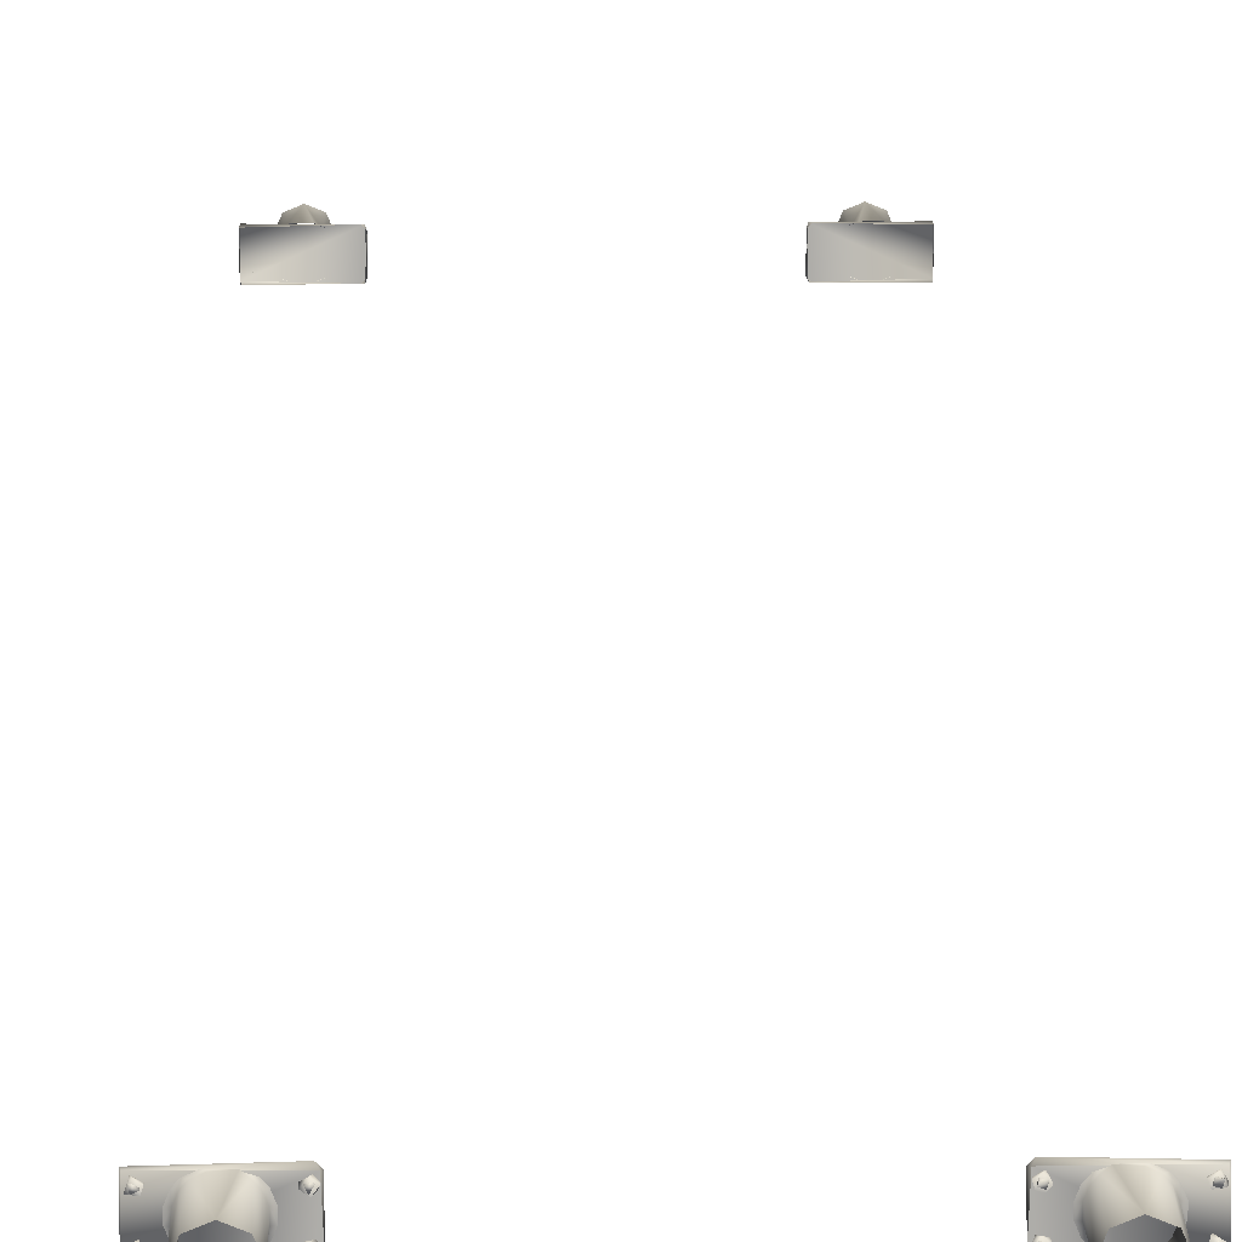
<metadata>
{"format":"obj","ext":"obj","renderer":"f3d","projection":"perspective","resolution":1024,"background":"white","views":[{"elev":13.0,"azim":178.8,"up":"+Y"}]}
</metadata>
<code>
o carcrane_bufferstems_LOD1
v -1.057 0.9638 4.999
v -0.6869 0.955 4.999
v -1.057 1.137 4.959
v -1.053 1.142 4.999
v -0.6678 0.9741 4.999
v -0.6749 0.9622 4.959
v -0.6869 1.146 4.959
v -0.6678 1.127 4.959
v -0.6749 1.139 4.999
v -1.053 0.9594 4.959
v -0.7967 0.9849 5.329
v -0.77 1.05 5.329
v -0.7967 1.116 5.329
v -0.8641 1.144 5.329
v -0.9316 1.116 5.329
v -0.9582 1.05 5.329
v -0.9316 0.9849 5.329
v -0.8641 0.9573 5.329
v -0.9024 0.9598 4.997
v -0.7911 0.9745 4.999
v -0.8052 0.977 5.005
v -0.7704 0.9964 4.999
v -0.7865 0.9976 5.006
v -0.7563 1.032 4.999
v -0.7726 1.031 5.006
v -0.7563 1.07 4.999
v -0.7718 1.07 5.005
v -0.7703 1.105 4.999
v -0.7865 1.104 5.006
v -0.7911 1.127 4.999
v -0.8052 1.124 5.005
v -0.8289 1.142 4.997
v -0.9002 1.144 4.999
v -0.8892 1.14 5.005
v -0.939 1.127 4.999
v -0.923 1.125 5.006
v -0.9597 1.105 4.999
v -0.9426 1.105 5.006
v -0.9737 1.07 4.999
v -0.9576 1.07 5.005
v -0.9737 1.032 4.999
v -0.9568 1.03 5.006
v -0.9598 0.9964 4.999
v -0.9425 0.9964 5.006
v -0.9393 0.9745 4.999
v -0.9229 0.9765 5.006
v -0.829 0.9599 4.997
v -1.047 1.1 5.019
v -1.016 1.097 5.019
v -1.009 1.116 5.019
v -1.031 1.133 5.019
v -1.043 1.096 4.999
v -1.016 1.097 4.999
v -1.009 1.116 4.999
v -1.036 1.132 4.999
v -1.035 1.1 5.027
v -1.016 1.11 5.027
v -1.038 1.123 5.027
v -1.033 1.1 5.007
v -1.016 1.114 5.007
v -1.04 1.121 5.007
v -1.048 0.9772 5.019
v -1.031 0.9653 5.019
v -1.013 0.974 5.019
v -1.015 1.001 5.019
v -1.046 0.9977 5.019
v -1.031 0.9653 4.999
v -1.013 0.974 4.999
v -1.02 1.005 4.999
v -1.051 0.9849 4.999
v -1.031 0.9721 5.027
v -1.017 0.9896 5.027
v -1.038 0.997 5.027
v -1.016 0.9872 5.007
v -1.035 0.9976 5.007
v -1.038 0.9751 5.007
v -0.7018 1.093 5.019
v -0.6815 1.097 5.019
v -0.6748 1.116 5.019
v -0.6963 1.133 5.019
v -0.7153 1.108 5.019
v -0.7018 1.093 4.999
v -0.6815 1.097 4.999
v -0.6748 1.116 4.999
v -0.6884 1.132 4.999
v -0.7159 1.116 4.999
v -0.6967 1.098 5.027
v -0.6841 1.121 5.027
v -0.7067 1.118 5.027
v -0.6834 1.118 5.007
v -0.706 1.121 5.007
v -0.6934 1.098 5.007
v -0.7153 0.9877 5.019
v -0.6969 0.9653 5.019
v -0.6782 0.974 5.019
v -0.6764 0.9945 5.019
v -0.6932 1.006 5.019
v -0.7137 0.9772 4.999
v -0.6969 0.9653 4.999
v -0.6782 0.974 4.999
v -0.6833 1.002 4.999
v -0.7119 0.9977 4.999
v -0.7013 0.9744 5.027
v -0.6836 0.9796 5.027
v -0.6888 0.9973 5.027
v -0.7065 0.9921 5.027
v -0.6993 0.9735 5.007
v -0.6827 0.9816 5.007
v -0.6908 0.9982 5.007
v -0.7074 0.9901 5.007
v -1.057 0.9638 -4.999
v -0.6869 0.955 -4.999
v -1.057 1.137 -4.959
v -1.053 1.142 -4.999
v -0.6678 0.9741 -4.999
v -0.6749 0.9622 -4.959
v -0.6869 1.146 -4.959
v -0.6678 1.127 -4.959
v -0.6749 1.139 -4.999
v -1.053 0.9594 -4.959
v -0.7967 0.9849 -5.329
v -0.77 1.05 -5.329
v -0.7967 1.116 -5.329
v -0.8641 1.144 -5.329
v -0.9316 1.116 -5.329
v -0.9582 1.05 -5.329
v -0.9316 0.9849 -5.329
v -0.8641 0.9573 -5.329
v -0.9024 0.9598 -4.997
v -0.7911 0.9745 -4.999
v -0.8052 0.977 -5.005
v -0.7704 0.9964 -4.999
v -0.7865 0.9976 -5.006
v -0.7563 1.032 -4.999
v -0.7726 1.031 -5.006
v -0.7563 1.07 -4.999
v -0.7718 1.07 -5.005
v -0.7703 1.105 -4.999
v -0.7865 1.104 -5.006
v -0.7911 1.127 -4.999
v -0.8052 1.124 -5.005
v -0.8289 1.142 -4.997
v -0.9002 1.144 -4.999
v -0.8892 1.14 -5.005
v -0.939 1.127 -4.999
v -0.9229 1.125 -5.006
v -0.9597 1.105 -4.999
v -0.9425 1.105 -5.006
v -0.9737 1.07 -4.999
v -0.9576 1.07 -5.005
v -0.9737 1.032 -4.999
v -0.9568 1.03 -5.006
v -0.9598 0.9964 -4.999
v -0.9425 0.9964 -5.006
v -0.9393 0.9745 -4.999
v -0.9229 0.9765 -5.006
v -0.829 0.9599 -4.997
v -1.047 1.1 -5.019
v -1.016 1.097 -5.019
v -1.009 1.116 -5.019
v -1.031 1.133 -5.019
v -1.036 1.093 -4.999
v -1.016 1.097 -4.999
v -1.009 1.116 -4.999
v -1.036 1.132 -4.999
v -1.05 1.108 -4.999
v -1.035 1.1 -5.027
v -1.018 1.106 -5.027
v -1.023 1.124 -5.027
v -1.041 1.118 -5.027
v -1.028 1.098 -5.007
v -1.021 1.123 -5.007
v -1.042 1.116 -5.007
v -1.05 0.9905 -5.019
v -1.031 0.9653 -5.019
v -1.013 0.974 -5.019
v -1.015 1.001 -5.019
v -1.031 0.9653 -4.999
v -1.013 0.974 -4.999
v -1.02 1.005 -4.999
v -1.051 0.9849 -4.999
v -1.031 0.9721 -5.027
v -1.017 0.9896 -5.027
v -1.038 0.997 -5.027
v -1.028 0.972 -5.007
v -1.018 0.9916 -5.007
v -1.04 0.9946 -5.007
v -0.7018 1.093 -5.019
v -0.6815 1.097 -5.019
v -0.6748 1.116 -5.019
v -0.6963 1.133 -5.019
v -0.7153 1.108 -5.019
v -0.7018 1.093 -4.999
v -0.6815 1.097 -4.999
v -0.6748 1.116 -4.999
v -0.7018 1.132 -4.999
v -0.7153 1.108 -4.999
v -0.7011 1.1 -5.027
v -0.6834 1.106 -5.027
v -0.689 1.124 -5.027
v -0.7067 1.118 -5.027
v -0.689 1.1 -5.007
v -0.6865 1.123 -5.007
v -0.7088 1.11 -5.007
v -0.7153 0.9877 -5.019
v -0.6969 0.9653 -5.019
v -0.6782 0.974 -5.019
v -0.6764 0.9945 -5.019
v -0.6932 1.006 -5.019
v -0.7137 0.9772 -4.999
v -0.6969 0.9653 -4.999
v -0.6782 0.974 -4.999
v -0.6833 1.002 -4.999
v -0.7119 0.9977 -4.999
v -0.7013 0.9744 -5.027
v -0.6836 0.9796 -5.027
v -0.6888 0.9973 -5.027
v -0.7065 0.9921 -5.027
v -0.6993 0.9735 -5.007
v -0.6827 0.9816 -5.007
v -0.6908 0.9982 -5.007
v -0.7074 0.9901 -5.007
v 1.057 0.9638 4.999
v 0.6869 0.955 4.999
v 1.057 1.137 4.959
v 1.053 1.142 4.999
v 0.6678 0.9741 4.999
v 0.6749 0.9622 4.959
v 0.6869 1.146 4.959
v 0.6678 1.127 4.959
v 0.6749 1.139 4.999
v 1.053 0.9594 4.959
v 0.7967 0.9849 5.329
v 0.77 1.05 5.329
v 0.7967 1.116 5.329
v 0.8641 1.144 5.329
v 0.9316 1.116 5.329
v 0.9582 1.05 5.329
v 0.9316 0.9849 5.329
v 0.8641 0.9573 5.329
v 0.9024 0.9598 4.997
v 0.7911 0.9745 4.999
v 0.8052 0.977 5.005
v 0.7704 0.9964 4.999
v 0.7865 0.9976 5.006
v 0.7563 1.032 4.999
v 0.7726 1.031 5.006
v 0.7563 1.07 4.999
v 0.7718 1.07 5.005
v 0.7703 1.105 4.999
v 0.7865 1.104 5.006
v 0.7911 1.127 4.999
v 0.8052 1.124 5.005
v 0.8289 1.142 4.997
v 0.9002 1.144 4.999
v 0.8892 1.14 5.005
v 0.939 1.127 4.999
v 0.9229 1.125 5.006
v 0.9597 1.105 4.999
v 0.9425 1.105 5.006
v 0.9737 1.07 4.999
v 0.9576 1.07 5.005
v 0.9737 1.032 4.999
v 0.9568 1.03 5.006
v 0.9598 0.9964 4.999
v 0.9425 0.9964 5.006
v 0.9393 0.9745 4.999
v 0.9229 0.9765 5.006
v 0.829 0.9599 4.997
v 1.047 1.1 5.019
v 1.016 1.097 5.019
v 1.009 1.116 5.019
v 1.031 1.133 5.019
v 1.036 1.093 4.999
v 1.016 1.097 4.999
v 1.009 1.116 4.999
v 1.036 1.132 4.999
v 1.05 1.108 4.999
v 1.035 1.1 5.027
v 1.018 1.106 5.027
v 1.023 1.124 5.027
v 1.041 1.118 5.027
v 1.028 1.098 5.007
v 1.021 1.123 5.007
v 1.042 1.116 5.007
v 1.05 0.9905 5.019
v 1.031 0.9653 5.019
v 1.013 0.974 5.019
v 1.015 1.001 5.019
v 1.031 0.9653 4.999
v 1.013 0.974 4.999
v 1.02 1.005 4.999
v 1.051 0.9849 4.999
v 1.031 0.9721 5.027
v 1.017 0.9896 5.027
v 1.038 0.997 5.027
v 1.028 0.972 5.007
v 1.018 0.9916 5.007
v 1.04 0.9946 5.007
v 0.7018 1.093 5.019
v 0.6815 1.097 5.019
v 0.6748 1.116 5.019
v 0.6963 1.133 5.019
v 0.7153 1.108 5.019
v 0.7018 1.093 4.999
v 0.6815 1.097 4.999
v 0.6748 1.116 4.999
v 0.7018 1.132 4.999
v 0.7153 1.108 4.999
v 0.7011 1.1 5.027
v 0.6834 1.106 5.027
v 0.689 1.124 5.027
v 0.7067 1.118 5.027
v 0.689 1.1 5.007
v 0.6865 1.123 5.007
v 0.7088 1.11 5.007
v 0.7153 0.9877 5.019
v 0.6969 0.9653 5.019
v 0.6782 0.974 5.019
v 0.6764 0.9945 5.019
v 0.6932 1.006 5.019
v 0.7137 0.9772 4.999
v 0.6969 0.9653 4.999
v 0.6782 0.974 4.999
v 0.6833 1.002 4.999
v 0.7119 0.9977 4.999
v 0.7013 0.9744 5.027
v 0.6836 0.9796 5.027
v 0.6888 0.9973 5.027
v 0.7065 0.9921 5.027
v 0.6993 0.9735 5.007
v 0.6827 0.9816 5.007
v 0.6908 0.9982 5.007
v 0.7074 0.9901 5.007
v 1.057 0.9638 -4.999
v 0.6869 0.955 -4.999
v 1.057 1.137 -4.959
v 1.053 1.142 -4.999
v 0.6678 0.9741 -4.999
v 0.6749 0.9622 -4.959
v 0.6869 1.146 -4.959
v 0.6678 1.127 -4.959
v 0.6749 1.139 -4.999
v 1.053 0.9594 -4.959
v 0.7967 0.9849 -5.329
v 0.77 1.05 -5.329
v 0.7967 1.116 -5.329
v 0.8641 1.144 -5.329
v 0.9316 1.116 -5.329
v 0.9582 1.05 -5.329
v 0.9316 0.9849 -5.329
v 0.8641 0.9573 -5.329
v 0.9024 0.9598 -4.997
v 0.7911 0.9745 -4.999
v 0.8052 0.977 -5.005
v 0.7704 0.9964 -4.999
v 0.7865 0.9976 -5.006
v 0.7563 1.032 -4.999
v 0.7726 1.031 -5.006
v 0.7563 1.07 -4.999
v 0.7718 1.07 -5.005
v 0.7703 1.105 -4.999
v 0.7865 1.104 -5.006
v 0.7911 1.127 -4.999
v 0.8052 1.124 -5.005
v 0.8289 1.142 -4.997
v 0.9002 1.144 -4.999
v 0.8892 1.14 -5.005
v 0.939 1.127 -4.999
v 0.923 1.125 -5.006
v 0.9597 1.105 -4.999
v 0.9426 1.105 -5.006
v 0.9737 1.07 -4.999
v 0.9576 1.07 -5.005
v 0.9737 1.032 -4.999
v 0.9568 1.03 -5.006
v 0.9598 0.9964 -4.999
v 0.9425 0.9964 -5.006
v 0.9393 0.9745 -4.999
v 0.9229 0.9765 -5.006
v 0.829 0.9599 -4.997
v 1.047 1.1 -5.019
v 1.016 1.097 -5.019
v 1.009 1.116 -5.019
v 1.031 1.133 -5.019
v 1.043 1.096 -4.999
v 1.016 1.097 -4.999
v 1.009 1.116 -4.999
v 1.036 1.132 -4.999
v 1.035 1.1 -5.027
v 1.016 1.11 -5.027
v 1.038 1.123 -5.027
v 1.033 1.1 -5.007
v 1.016 1.114 -5.007
v 1.04 1.121 -5.007
v 1.048 0.9772 -5.019
v 1.031 0.9653 -5.019
v 1.013 0.974 -5.019
v 1.015 1.001 -5.019
v 1.046 0.9977 -5.019
v 1.031 0.9653 -4.999
v 1.013 0.974 -4.999
v 1.02 1.005 -4.999
v 1.051 0.9849 -4.999
v 1.031 0.9721 -5.027
v 1.017 0.9896 -5.027
v 1.038 0.997 -5.027
v 1.016 0.9872 -5.007
v 1.035 0.9976 -5.007
v 1.038 0.9751 -5.007
v 0.6938 1.091 -5.019
v 0.6748 1.116 -5.019
v 0.6963 1.133 -5.019
v 0.7153 1.108 -5.019
v 0.7018 1.093 -4.999
v 0.6815 1.097 -4.999
v 0.6748 1.116 -4.999
v 0.6884 1.132 -4.999
v 0.7159 1.116 -4.999
v 0.6967 1.098 -5.027
v 0.6841 1.121 -5.027
v 0.7067 1.118 -5.027
v 0.6834 1.118 -5.007
v 0.706 1.121 -5.007
v 0.6934 1.098 -5.007
v 0.7153 0.9877 -5.019
v 0.6969 0.9653 -5.019
v 0.6782 0.974 -5.019
v 0.6764 0.9945 -5.019
v 0.6932 1.006 -5.019
v 0.7137 0.9772 -4.999
v 0.6969 0.9653 -4.999
v 0.6782 0.974 -4.999
v 0.6833 1.002 -4.999
v 0.7119 0.9977 -4.999
v 0.7013 0.9744 -5.027
v 0.6836 0.9796 -5.027
v 0.6888 0.9973 -5.027
v 0.7065 0.9921 -5.027
v 0.6993 0.9735 -5.007
v 0.6827 0.9816 -5.007
v 0.6908 0.9982 -5.007
v 0.7074 0.9901 -5.007
f 9 2 5
f 23 11 21
f 15 36 38
f 14 32 34
f 13 29 31
f 47 18 19
f 12 25 27
f 46 17 44
f 42 16 40
f 21 47 20
f 32 31 30
f 19 46 45
f 49 50 51
f 48 49 51
f 58 56 57
f 63 64 65
f 66 62 65
f 62 63 65
f 70 62 66
f 73 71 72
f 74 72 71
f 76 71 73
f 78 79 80
f 81 77 80
f 77 78 80
f 86 81 80
f 87 88 89
f 91 89 88
f 94 95 93
f 95 96 93
f 96 97 93
f 96 101 97
f 105 106 104
f 106 103 104
f 112 119 115
f 146 125 148
f 139 123 141
f 135 122 137
f 141 142 140
f 142 144 143
f 156 129 155
f 159 161 160
f 158 161 159
f 169 168 170
f 170 168 167
f 169 172 168
f 168 171 167
f 175 177 176
f 174 177 175
f 183 182 184
f 189 191 190
f 192 191 188
f 188 191 189
f 199 201 200
f 198 201 199
f 198 204 201
f 200 203 199
f 199 202 198
f 206 209 207
f 207 209 208
f 205 209 206
f 217 216 218
f 218 216 215
f 224 231 227
f 258 237 260
f 251 235 253
f 247 234 249
f 253 254 252
f 254 256 255
f 268 241 267
f 271 273 272
f 270 273 271
f 281 280 282
f 282 280 279
f 281 284 280
f 280 283 279
f 287 289 288
f 286 289 287
f 295 294 296
f 301 303 302
f 304 303 300
f 300 303 301
f 311 313 312
f 310 313 311
f 310 316 313
f 312 315 311
f 311 314 310
f 318 321 319
f 319 321 320
f 317 321 318
f 329 328 330
f 330 328 327
f 343 336 339
f 357 345 355
f 349 370 372
f 348 366 368
f 347 363 365
f 381 352 353
f 346 359 361
f 380 351 378
f 376 350 374
f 355 381 354
f 366 365 364
f 353 380 379
f 383 384 385
f 382 383 385
f 392 390 391
f 397 398 399
f 400 396 399
f 396 397 399
f 404 396 400
f 407 405 406
f 408 406 405
f 410 405 407
f 411 412 413
f 414 411 413
f 7 3 4 9
f 419 414 413
f 422 420 421
f 424 422 421
f 427 428 426
f 428 429 426
f 429 430 426
f 429 434 430
f 438 439 437
f 439 436 437
f 9 4 1 2
f 1 4 3 10
f 6 5 2
f 5 6 8 9
f 2 1 10 6
f 9 8 7
f 12 27 29 13
f 46 19 18 17
f 23 25 12 11
f 16 42 44 17
f 38 40 16 15
f 14 34 36 15
f 21 11 18 47
f 31 32 14 13
f 23 21 20 22
f 25 23 22 24
f 27 25 24 26
f 27 26 28 29
f 29 28 30 31
f 36 34 33 35
f 32 33 34
f 38 36 35 37
f 40 38 37 39
f 40 39 41 42
f 42 41 43 44
f 44 43 45 46
f 51 50 54 55
f 49 48 52 53
f 50 49 53 54
f 48 51 55 52
f 58 57 60 61
f 56 58 61 59
f 57 56 59 60
f 65 64 68 69
f 63 62 70 67
f 64 63 67 68
f 66 65 69 70
f 73 72 74 75
f 76 74 71
f 75 76 73
f 80 79 84 85
f 78 77 82 83
f 77 81 86 82
f 79 78 83 84
f 85 86 80
f 88 87 92 90
f 90 91 88
f 87 89 91 92
f 96 95 100 101
f 94 93 98 99
f 95 94 99 100
f 102 98 93
f 102 93 97 101
f 106 105 109 110
f 105 104 108 109
f 104 103 107 108
f 103 106 110 107
f 117 119 114 113
f 119 112 111 114
f 111 120 113 114
f 112 115 116
f 118 116 115 119
f 112 116 120 111
f 133 131 121
f 117 118 119
f 122 123 139 137
f 128 129 156 127
f 122 135 133 121
f 126 127 154 152
f 124 144 142
f 126 150 148 125
f 124 125 146 144
f 157 129 128
f 128 121 131 157
f 124 142 141 123
f 156 154 127
f 133 132 130 131
f 152 150 126
f 131 130 157
f 135 134 132 133
f 137 136 134 135
f 138 136 137 139
f 140 138 139 141
f 146 145 143 144
f 148 147 145 146
f 150 149 147 148
f 151 149 150 152
f 153 151 152 154
f 155 153 154 156
f 164 160 161 165
f 162 158 159 163
f 163 159 160 164
f 158 162 166
f 165 161 158 166
f 173 170 167 171
f 168 172 171
f 172 169 170 173
f 179 176 177 180
f 181 174 175 178
f 178 175 176 179
f 180 177 174 181
f 186 183 184 187
f 185 182 183 186
f 187 184 182 185
f 195 190 191 196
f 193 188 189 194
f 197 192 188 193
f 194 189 190 195
f 196 191 192 197
f 203 200 201 204
f 199 203 202
f 212 207 208 213
f 198 202 204
f 210 205 206 211
f 211 206 207 212
f 205 210 214
f 208 209 213
f 214 213 209 205
f 221 217 218 222
f 220 216 217 221
f 219 215 216 220
f 222 218 215 219
f 229 231 226 225
f 231 224 223 226
f 223 232 225 226
f 224 227 228
f 230 228 227 231
f 224 228 232 223
f 245 243 233
f 229 230 231
f 234 235 251 249
f 240 241 268 239
f 234 247 245 233
f 238 239 266 264
f 236 256 254
f 238 262 260 237
f 236 237 258 256
f 269 241 240
f 240 233 243 269
f 236 254 253 235
f 268 266 239
f 245 244 242 243
f 264 262 238
f 243 242 269
f 247 246 244 245
f 249 248 246 247
f 250 248 249 251
f 252 250 251 253
f 258 257 255 256
f 260 259 257 258
f 262 261 259 260
f 263 261 262 264
f 265 263 264 266
f 267 265 266 268
f 276 272 273 277
f 274 270 271 275
f 275 271 272 276
f 270 274 278
f 277 273 270 278
f 285 282 279 283
f 280 284 283
f 284 281 282 285
f 291 288 289 292
f 293 286 287 290
f 290 287 288 291
f 292 289 286 293
f 298 295 296 299
f 297 294 295 298
f 299 296 294 297
f 307 302 303 308
f 305 300 301 306
f 309 304 300 305
f 306 301 302 307
f 308 303 304 309
f 315 312 313 316
f 311 315 314
f 324 319 320 325
f 310 314 316
f 322 317 318 323
f 323 318 319 324
f 317 322 326
f 320 321 325
f 326 325 321 317
f 333 329 330 334
f 332 328 329 333
f 331 327 328 332
f 334 330 327 331
f 341 337 338 343
f 343 338 335 336
f 335 338 337 344
f 340 339 336
f 339 340 342 343
f 336 335 344 340
f 343 342 341
f 346 361 363 347
f 380 353 352 351
f 357 359 346 345
f 350 376 378 351
f 372 374 350 349
f 348 368 370 349
f 355 345 352 381
f 365 366 348 347
f 357 355 354 356
f 359 357 356 358
f 361 359 358 360
f 361 360 362 363
f 363 362 364 365
f 370 368 367 369
f 366 367 368
f 372 370 369 371
f 374 372 371 373
f 374 373 375 376
f 376 375 377 378
f 378 377 379 380
f 385 384 388 389
f 383 382 386 387
f 384 383 387 388
f 382 385 389 386
f 392 391 394 395
f 390 392 395 393
f 391 390 393 394
f 399 398 402 403
f 397 396 404 401
f 398 397 401 402
f 400 399 403 404
f 407 406 408 409
f 410 408 405
f 409 410 407
f 413 412 417 418
f 411 414 419 415
f 415 416 411
f 412 411 416 417
f 418 419 413
f 421 420 425 423
f 423 424 421
f 420 422 424 425
f 429 428 433 434
f 427 426 431 432
f 428 427 432 433
f 435 431 426
f 435 426 430 434
f 439 438 442 443
f 438 437 441 442
f 437 436 440 441
f 436 439 443 440

</code>
